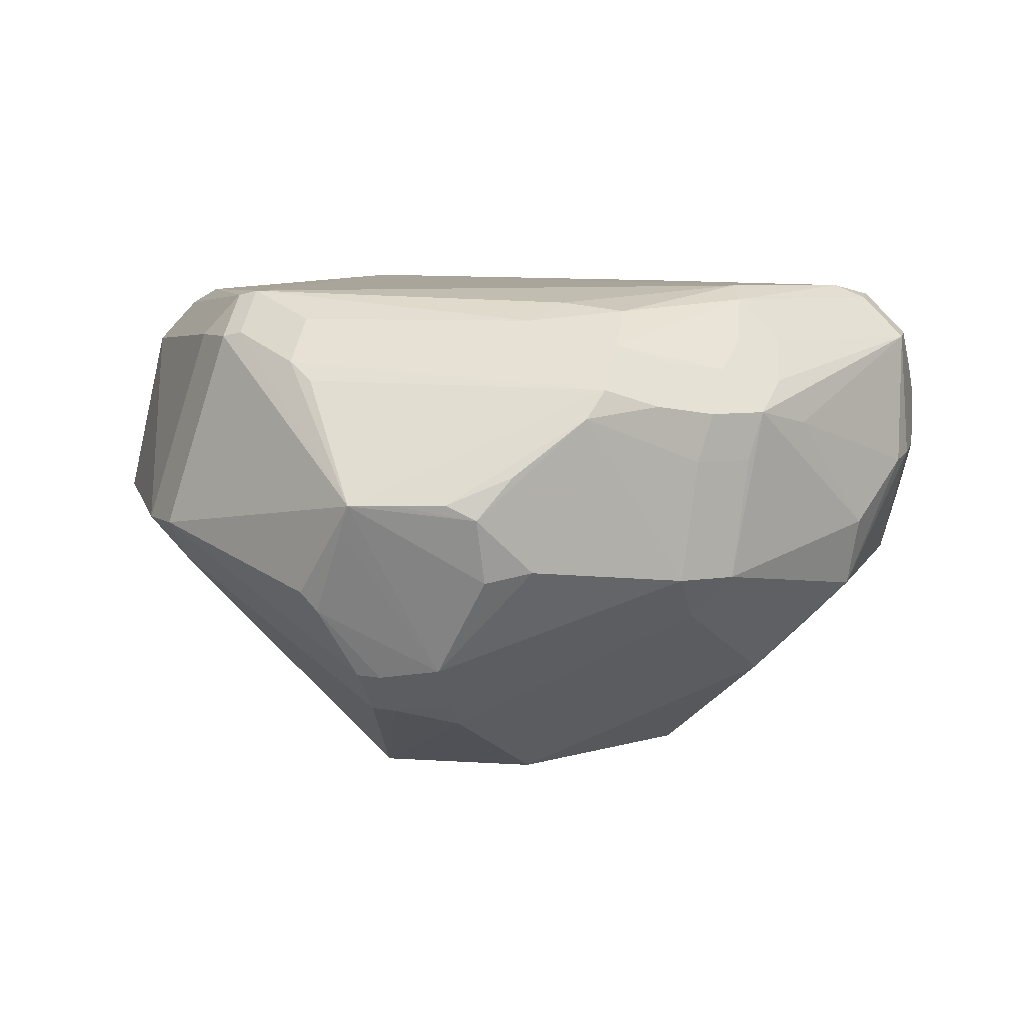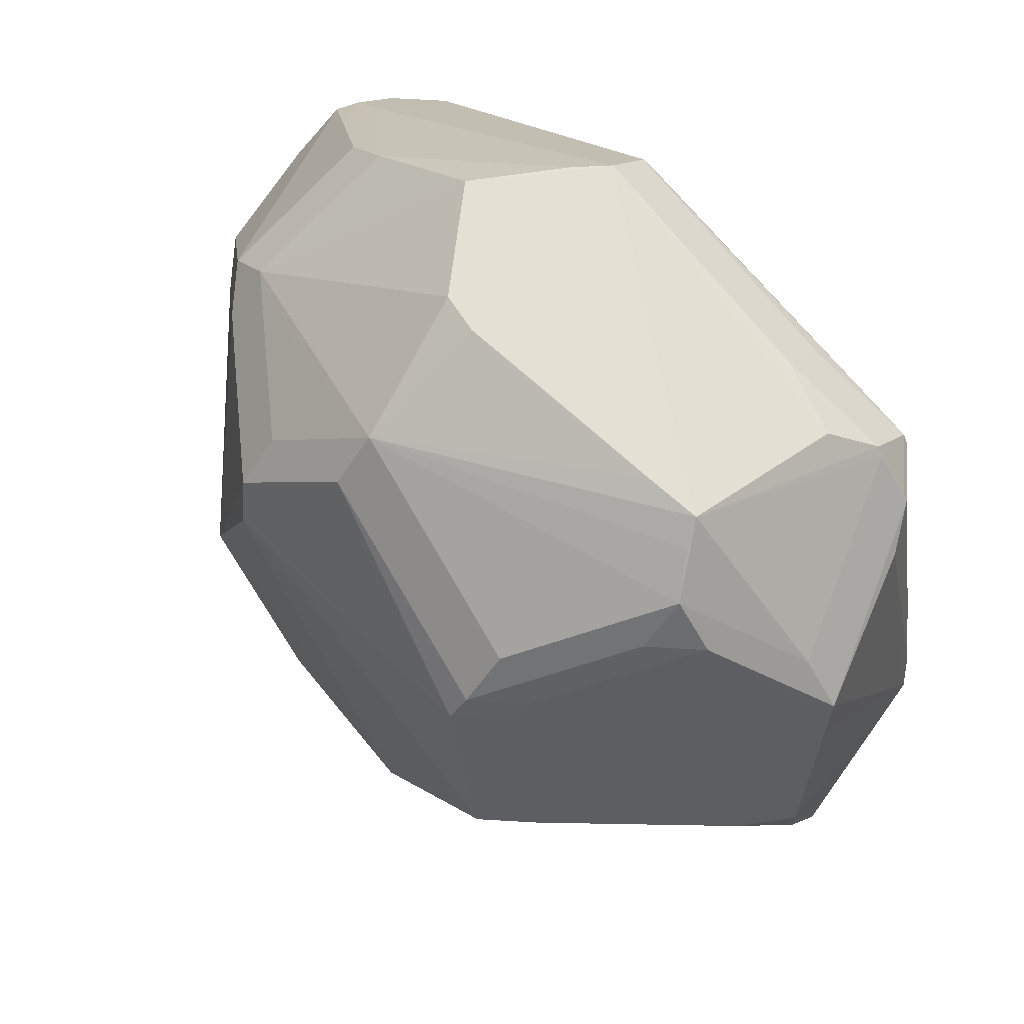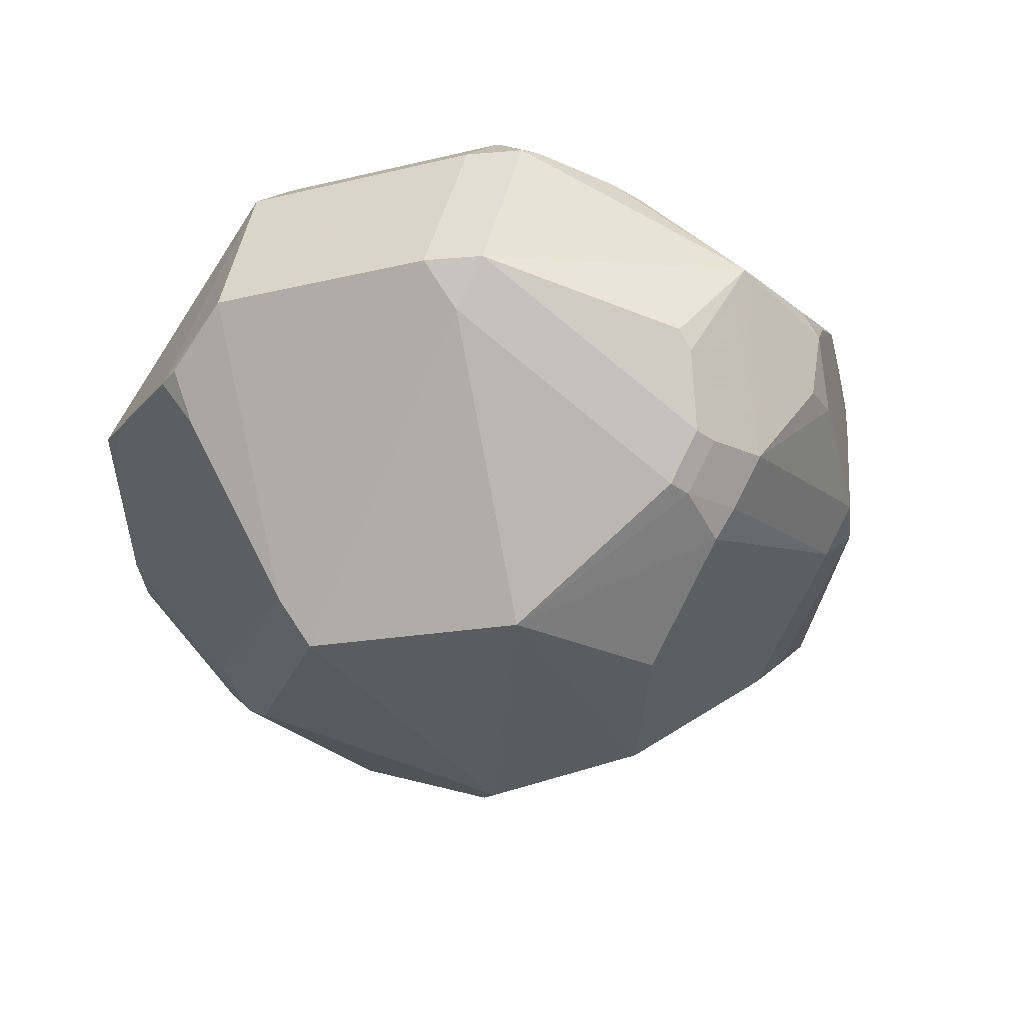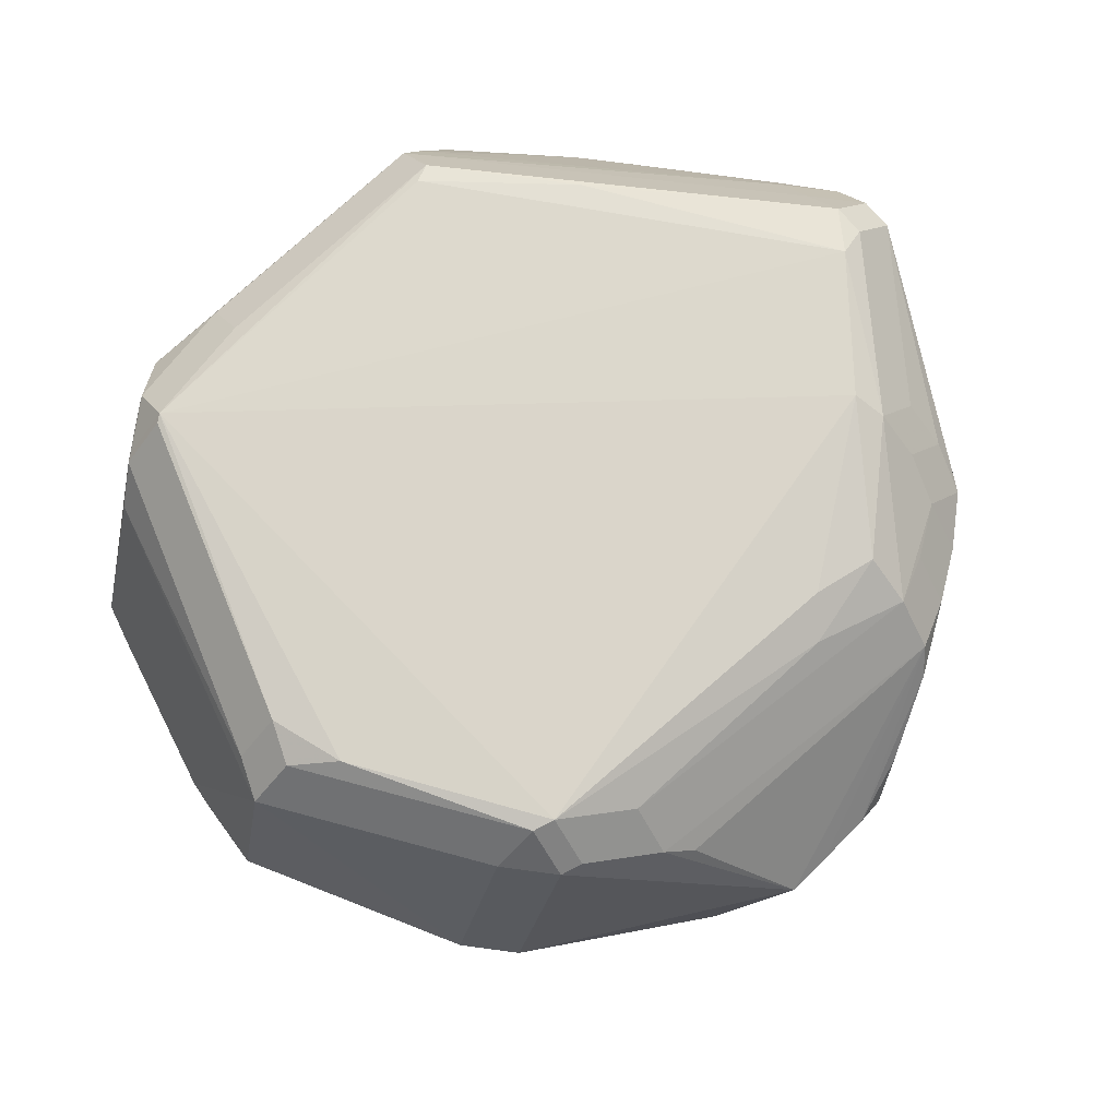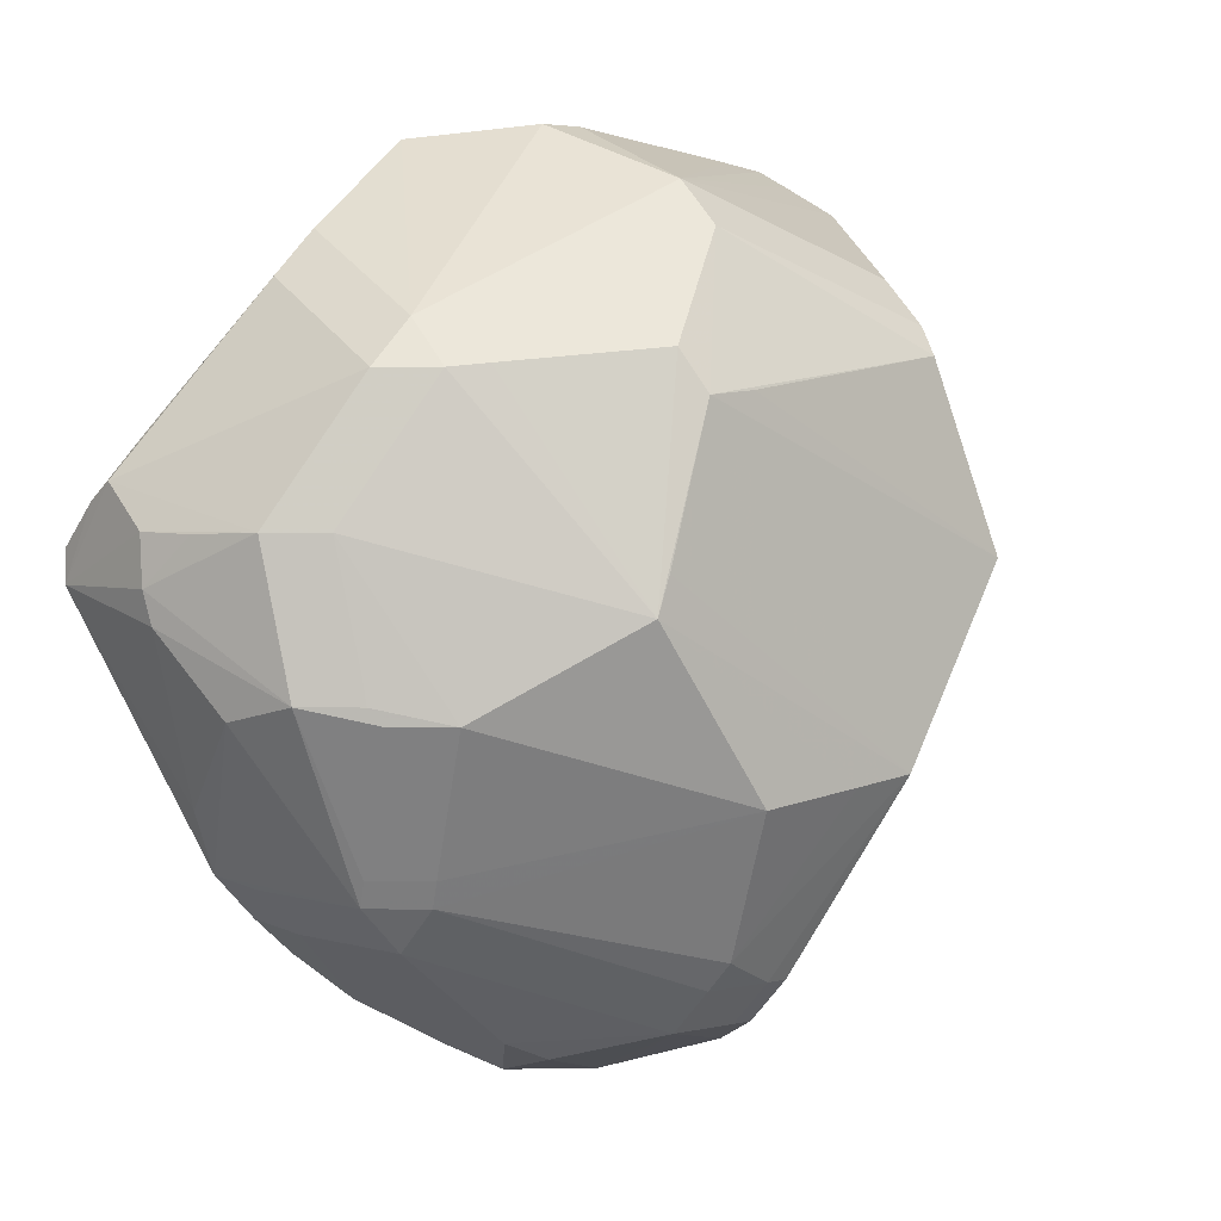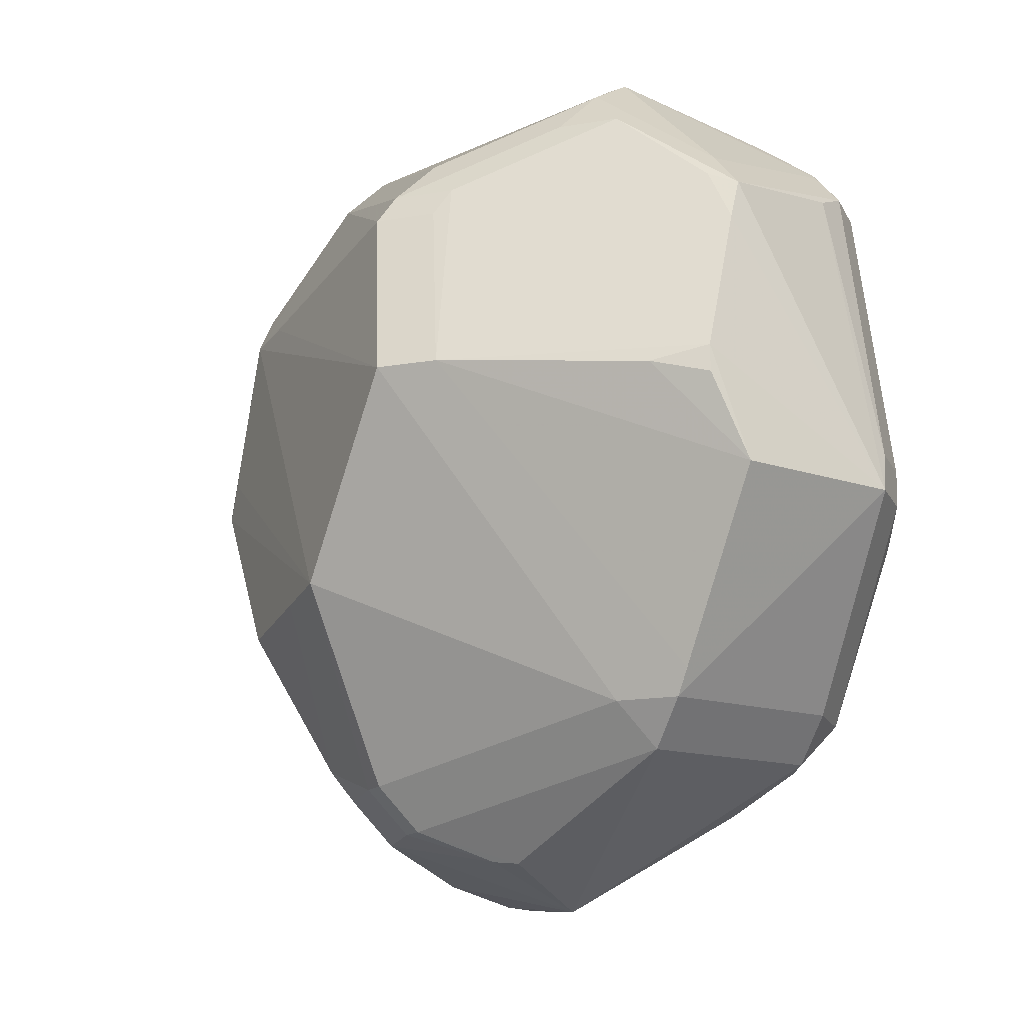
<metadata>
{"format":"obj","ext":"obj","renderer":"f3d","projection":"perspective","resolution":1024,"background":"white","views":[{"elev":6.8,"azim":17.6,"up":"+Z"},{"elev":71.0,"azim":-131.7,"up":"+Y"},{"elev":-36.3,"azim":-38.8,"up":"+Z"},{"elev":73.3,"azim":-37.4,"up":"+Z"},{"elev":2.7,"azim":136.8,"up":"+Y"},{"elev":-16.6,"azim":-115.7,"up":"+Y"}]}
</metadata>
<code>
v -0.06116 -0.007099 0.02251
v -0.05403 -0.007099 0.02964
v 0.001097 -0.06416 -0.03448
v 0.001097 -0.05703 -0.04161
v -0.03369 0.06298 -0.01207
v -0.06973 -0.00118 -0.01495
v 0.01145 -0.05271 -0.04414
v 0.01317 0.06874 -0.01418
v 0.06221 -0.04072 0.01071
v 0.05509 -0.04785 0.01071
v 0.05509 -0.04072 0.01783
v 0.01679 -0.0293 -0.05634
v 0.03365 0.06665 0.002477
v -0.001822 -0.07381 -0.008828
v 0.06184 -0.02619 0.02228
v 0.05471 -0.02619 0.02941
v 0.03833 -0.04375 0.02771
v -0.04964 -0.04798 -0.01039
v -0.04251 -0.05511 -0.01039
v -0.04251 -0.04798 -0.01752
v -0.03124 0.03933 -0.04165
v -0.02411 0.04646 -0.04165
v -0.02411 0.03933 -0.04878
v -0.01309 0.06696 -0.01078
v 0.06195 0.0317 -0.02551
v 0.05482 0.03883 -0.02551
v 0.05482 0.0317 -0.03264
v 0.06347 -0.03298 0.01571
v 0.05634 -0.03298 0.02284
v -0.01657 -0.0598 0.01899
v -0.01657 -0.05267 0.02612
v -0.05217 -0.04384 -0.01015
v 0.07516 -0.01654 -0.01038
v 0.08101 0.001501 0.0007497
v 0.01718 0.02886 -0.0541
v -0.004716 0.06754 -0.01182
v 0.07964 0.001481 0.02215
v 0.07251 0.001481 0.02928
v 0.007332 -0.07459 -0.003532
v 0.07956 0.01343 0.01545
v 0.07243 0.02056 0.01545
v 0.0593 0.04525 -0.0004991
v 0.05218 0.05237 -0.0004991
v -0.04542 0.05139 -0.01769
v -0.03829 0.05851 -0.01769
v -0.03829 0.05139 -0.02481
v 0.02308 -0.04892 0.02608
v -0.04097 0.004707 -0.04854
v -0.03385 0.004707 -0.05567
v 0.08016 -0.003702 -0.0002575
v 0.03925 -0.0586 0.0151
v 0.03925 -0.05147 0.02222
v -0.02205 0.06634 -0.00964
v 0.05872 -0.03884 -0.01962
v 0.05159 -0.03884 -0.02675
v 0.06746 -0.0004343 0.03153
v 0.02186 0.0618 0.02358
v 0.02186 0.05467 0.0307
v 0.05767 -0.04301 -0.01752
v 0.05054 -0.05014 -0.01752
v 0.05054 -0.04301 -0.02465
v -0.01169 -0.02609 -0.0578
v 0.04716 -0.05399 0.01219
v 0.04716 -0.04686 0.01931
v -0.05202 0.04032 0.01853
v 0.04024 0.03593 0.0309
v 0.08075 0.009408 0.001595
v -0.03064 0.03478 -0.04468
v -0.02351 0.03478 -0.0518
v 0.02131 -0.07233 -0.005844
v 0.05269 -0.02118 0.03176
v 0.03674 -0.002056 -0.05516
v 0.07982 0.01633 0.01068
v -0.002943 -0.06424 -0.03425
v -0.002943 -0.05711 -0.04138
v 0.02643 -0.06897 0.001122
v -0.06359 -0.01397 0.02065
v -0.05646 -0.01397 0.02778
v 0.007482 0.05755 -0.03644
v 0.03125 -0.06572 0.004968
v 0.02738 -0.0429 0.02905
v 0.01629 -0.0734 -0.003323
v 0.07918 0.006742 0.02272
v 0.07205 0.01387 0.02272
v 0.07205 0.006742 0.02985
v -0.03129 0.06566 -0.008307
v 2.284e-05 -0.07551 -0.00375
v 0.04973 0.03943 -0.02919
v 0.04973 0.0323 -0.03632
v -0.06457 0.02816 -0.007336
v -0.06305 0.03516 -0.004969
v -0.05592 0.04229 -0.004969
v -0.03933 -0.04611 0.02294
v -0.0322 -0.05323 0.02294
v -0.0322 -0.04611 0.03007
v -0.008217 -0.06921 -0.02268
v -0.01197 -0.06223 0.01599
v -0.02047 0.0577 0.02256
v -0.02047 0.05058 0.02969
v 0.06014 -0.04232 0.002644
v 0.05302 -0.04945 0.002644
v 0.01887 0.05293 0.03138
v -0.02856 -0.05398 0.02371
v -0.02856 -0.04685 0.03084
v 0.01181 -0.06442 -0.03278
v 0.01181 -0.05729 -0.03991
v 0.03439 0.003926 -0.05508
v -0.03334 0.05801 0.01859
v -0.06944 0.003328 -0.01483
v -0.04944 -0.01914 0.03045
v -0.01104 -0.06964 -0.01951
v -0.001011 -0.02731 -0.05725
v 0.07524 0.009481 -0.01807
v 0.06812 0.009481 -0.0252
v 0.02581 0.06285 0.01781
v -0.05945 0.03732 -0.008479
v 0.01977 0.0687 -0.01324
v 0.06367 -0.01654 -0.03073
v 0.05654 -0.01654 -0.03786
v 0.07305 -0.009729 -0.0214
v 0.06592 -0.009729 -0.02852
v 0.02169 -0.06925 -0.01662
v 0.0132 0.05954 -0.03553
v 0.0132 0.05241 -0.04266
v -0.04745 0.04375 0.02492
v -0.04032 0.05088 0.02492
v -0.04032 0.04375 0.03205
v 0.03702 -0.06185 0.0105
v 0.02898 -0.06612 -0.01492
v 0.0746 0.02295 0.009388
v 0.06747 0.03007 0.009388
v -0.04625 0.04476 0.02527
v -0.03912 0.05189 0.02527
v -0.03912 0.04476 0.0324
v -0.06395 0.001138 -0.02257
v 0.07268 -0.01387 -0.022
v 0.06555 -0.01387 -0.02912
v 0.07844 0.00912 -0.007091
v 0.06735 -0.03078 0.008332
v 0.02619 0.02806 -0.05444
v -0.06995 -0.01481 -0.008367
v 0.003916 0.06812 -0.01294
v 0.02907 0.04179 -0.04399
v 0.02907 0.03467 -0.05112
f 62 20 49
f 18 77 141
f 134 58 99
f 86 123 5
f 117 123 8
f 13 117 8
f 13 86 57
f 32 48 18
f 32 18 141
f 141 48 32
f 141 6 135
f 135 48 141
f 68 48 21
f 19 18 20
f 98 57 108
f 57 86 108
f 69 35 49
f 23 124 69
f 138 67 34
f 43 13 115
f 115 13 57
f 57 41 115
f 115 131 43
f 115 41 131
f 14 105 87
f 12 72 119
f 134 127 2
f 77 1 65
f 65 91 77
f 109 135 6
f 141 77 109
f 109 6 141
f 21 48 109
f 48 135 109
f 94 19 87
f 45 46 44
f 5 123 45
f 45 86 5
f 45 92 86
f 98 108 133
f 133 108 86
f 144 72 140
f 35 69 140
f 140 124 144
f 140 69 124
f 62 49 140
f 49 35 140
f 119 72 114
f 66 85 58
f 66 56 85
f 102 58 134
f 134 56 102
f 102 66 58
f 56 66 102
f 84 41 57
f 50 136 34
f 50 33 136
f 142 13 8
f 8 36 142
f 142 36 13
f 86 13 53
f 13 36 53
f 123 86 53
f 8 123 53
f 52 16 17
f 56 16 38
f 85 56 38
f 87 105 122
f 136 33 59
f 59 60 61
f 59 33 9
f 9 11 10
f 105 14 96
f 96 14 87
f 7 12 61
f 110 104 134
f 134 2 110
f 125 65 1
f 91 65 125
f 77 91 90
f 90 109 77
f 21 109 90
f 77 18 93
f 123 22 79
f 22 45 79
f 79 45 123
f 107 72 62
f 62 140 107
f 107 140 72
f 67 138 113
f 34 136 113
f 113 138 34
f 9 33 139
f 33 50 139
f 73 25 42
f 67 113 73
f 73 113 25
f 27 114 72
f 24 36 8
f 8 53 24
f 24 53 36
f 29 16 52
f 52 11 29
f 64 11 52
f 71 17 16
f 71 16 56
f 134 104 71
f 71 56 134
f 47 31 52
f 52 17 47
f 104 31 47
f 37 50 34
f 34 67 37
f 37 28 9
f 37 15 28
f 37 139 50
f 67 73 37
f 37 73 40
f 9 139 37
f 105 60 129
f 129 122 105
f 63 51 128
f 60 101 128
f 128 10 63
f 128 101 10
f 54 118 136
f 136 59 54
f 100 59 9
f 105 96 3
f 3 96 74
f 19 74 111
f 74 96 111
f 87 19 111
f 111 96 87
f 75 20 62
f 112 7 62
f 12 7 112
f 62 72 112
f 72 12 112
f 78 110 2
f 134 133 132
f 86 92 126
f 126 133 86
f 44 21 116
f 21 90 116
f 116 91 44
f 116 90 91
f 104 110 95
f 95 93 94
f 110 78 95
f 121 137 119
f 119 114 121
f 40 73 130
f 130 73 42
f 89 72 144
f 89 27 72
f 25 27 26
f 123 117 26
f 117 13 26
f 26 13 43
f 103 94 87
f 87 30 103
f 51 30 97
f 87 51 97
f 97 30 87
f 81 71 104
f 17 71 81
f 104 47 81
f 81 47 17
f 83 37 40
f 83 84 85
f 39 51 87
f 82 128 51
f 51 39 82
f 70 129 60
f 60 128 70
f 122 129 70
f 70 82 39
f 87 122 70
f 70 39 87
f 61 12 55
f 55 12 119
f 106 7 61
f 62 7 4
f 4 75 62
f 7 106 4
f 120 113 136
f 128 82 76
f 82 70 76
f 88 143 123
f 123 26 88
f 80 70 128
f 128 76 80
f 80 76 70
f 99 57 98
f 58 57 99
f 20 18 48
f 48 49 20
f 46 21 44
f 23 21 46
f 123 124 22
f 22 124 23
f 69 21 23
f 69 68 21
f 49 48 69
f 48 68 69
f 23 46 45
f 45 22 23
f 91 92 45
f 44 91 45
f 133 99 98
f 134 99 133
f 84 57 58
f 58 85 84
f 1 2 125
f 125 2 127
f 19 94 93
f 18 19 93
f 137 118 119
f 136 118 137
f 27 113 114
f 25 113 27
f 52 31 30
f 30 51 52
f 9 28 29
f 29 11 9
f 52 51 64
f 64 51 63
f 63 10 64
f 64 10 11
f 15 29 28
f 16 29 15
f 16 15 37
f 37 38 16
f 100 101 60
f 60 59 100
f 9 10 100
f 10 101 100
f 75 74 19
f 75 19 20
f 78 2 1
f 78 1 77
f 132 125 127
f 132 127 134
f 126 92 91
f 91 125 126
f 125 132 126
f 126 132 133
f 95 78 77
f 77 93 95
f 41 40 130
f 131 41 130
f 43 131 130
f 130 42 43
f 43 42 26
f 42 25 26
f 103 95 94
f 104 95 103
f 103 30 31
f 103 31 104
f 38 37 83
f 85 38 83
f 83 40 41
f 41 84 83
f 55 54 59
f 55 59 61
f 119 118 55
f 118 54 55
f 106 60 105
f 61 60 106
f 74 75 4
f 4 3 74
f 4 106 105
f 105 3 4
f 136 137 120
f 137 121 120
f 114 113 120
f 120 121 114
f 143 124 123
f 144 124 143
f 88 26 27
f 27 89 88
f 144 143 88
f 88 89 144

</code>
